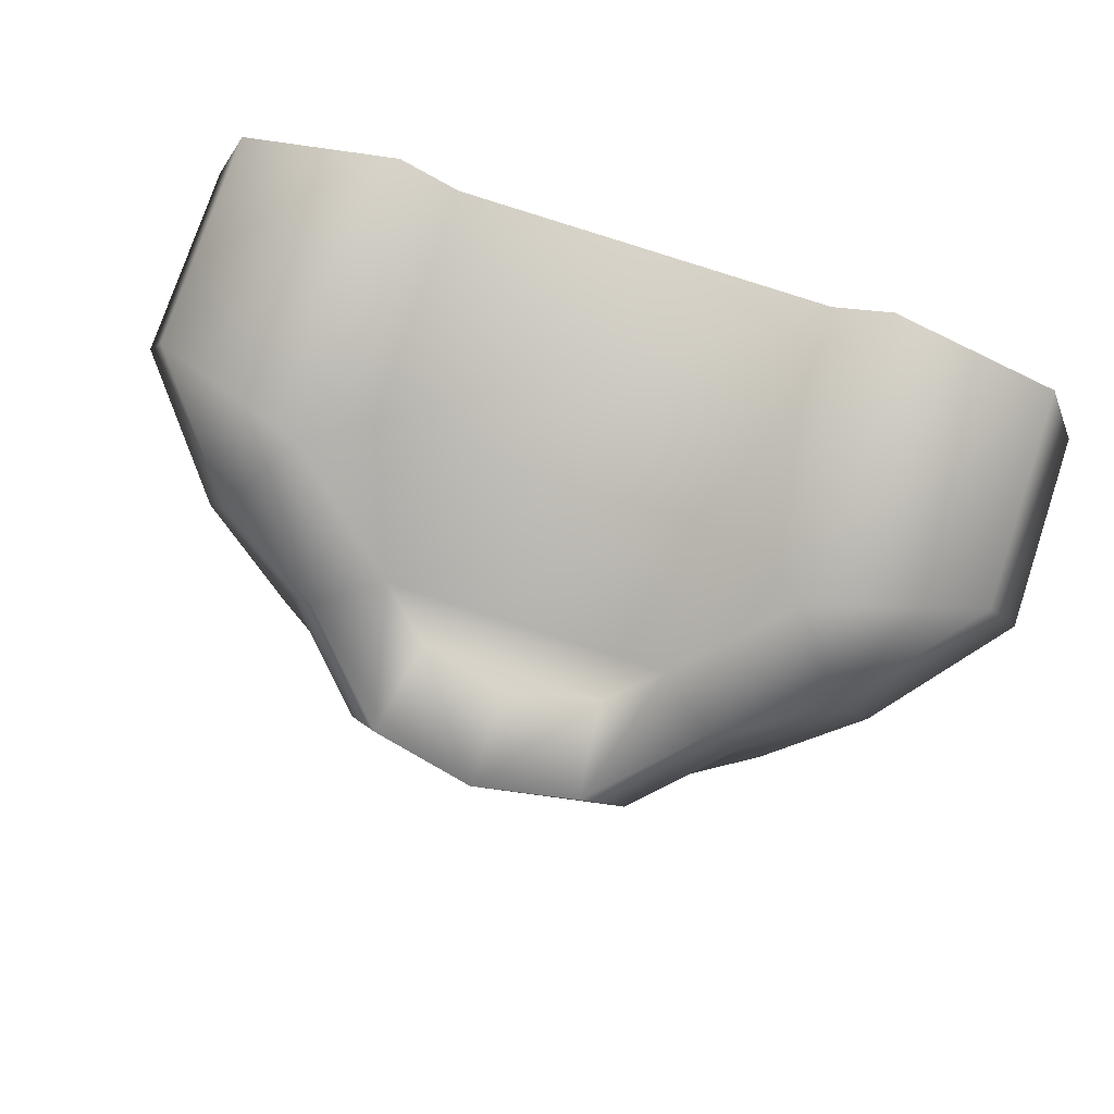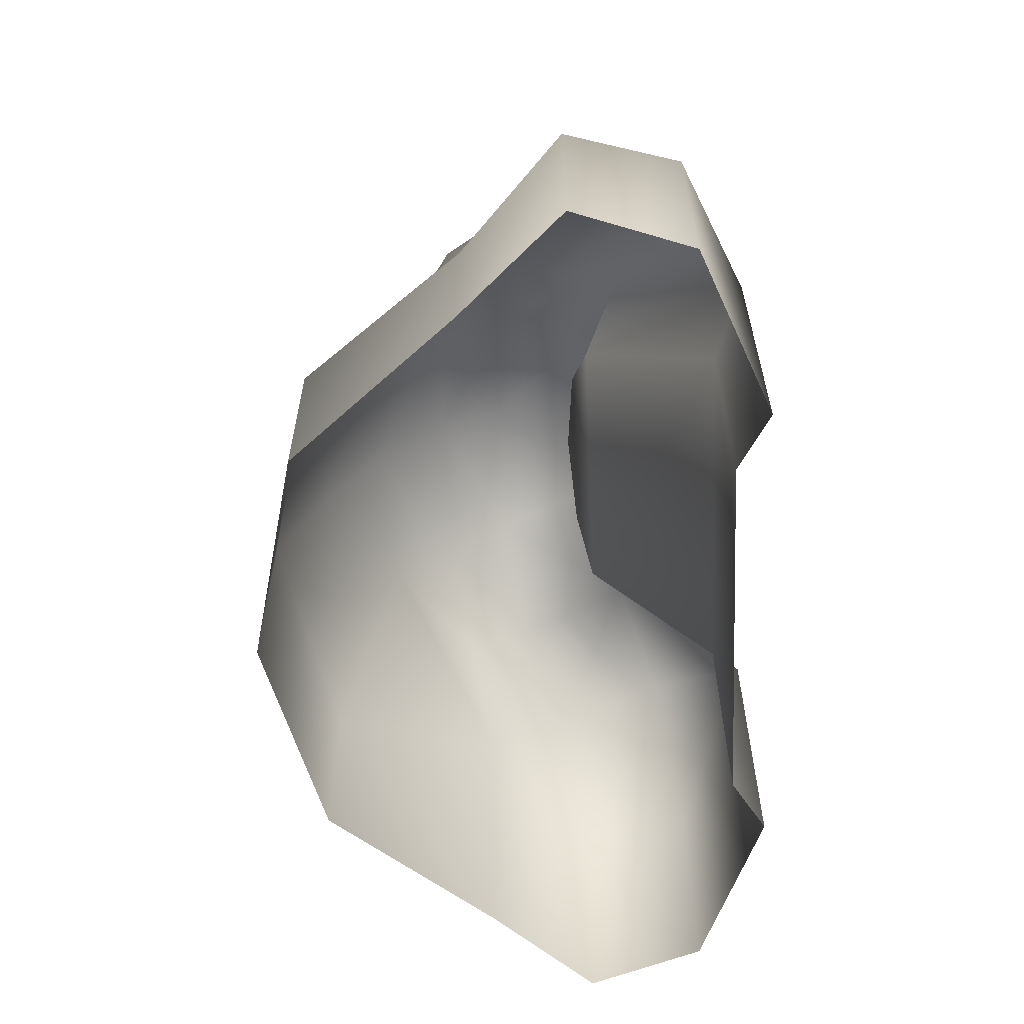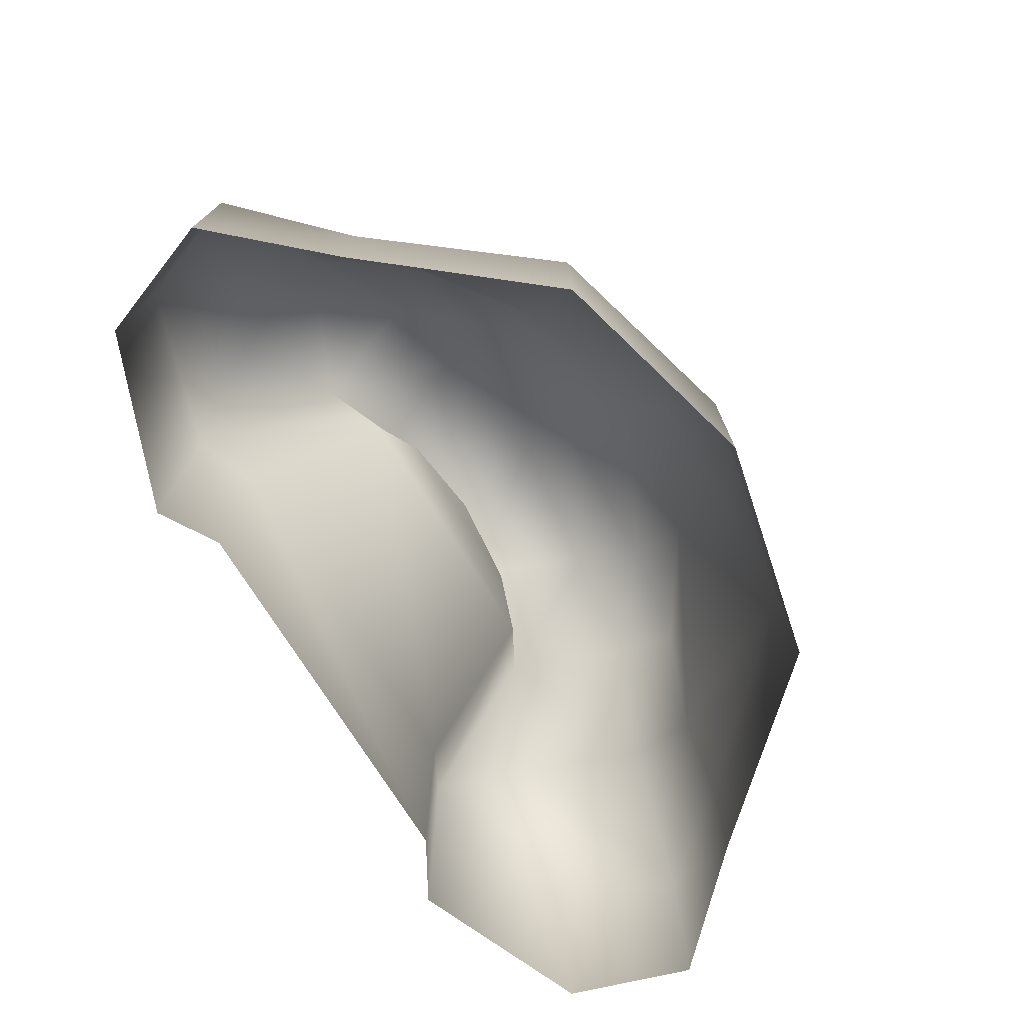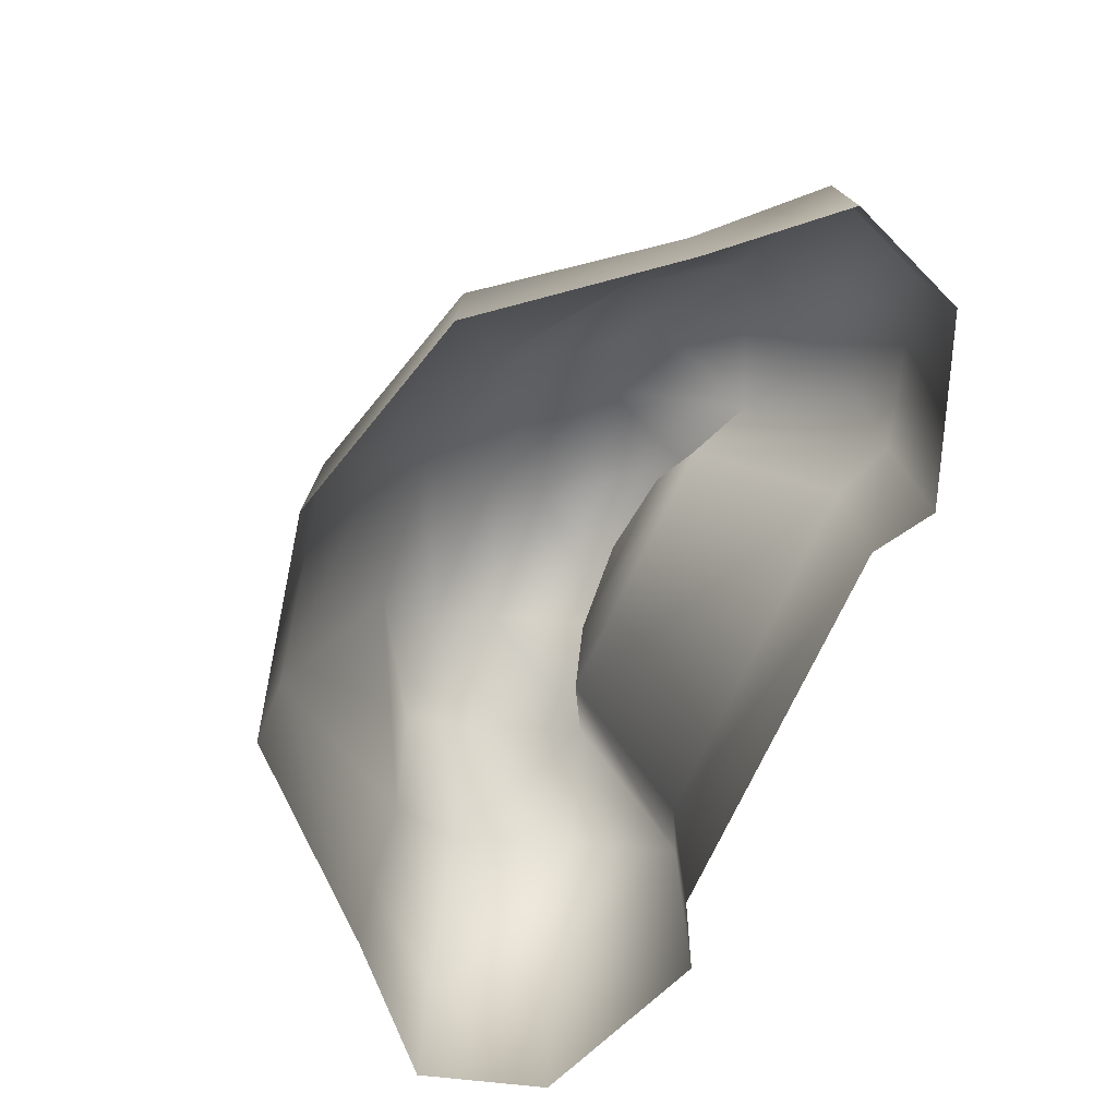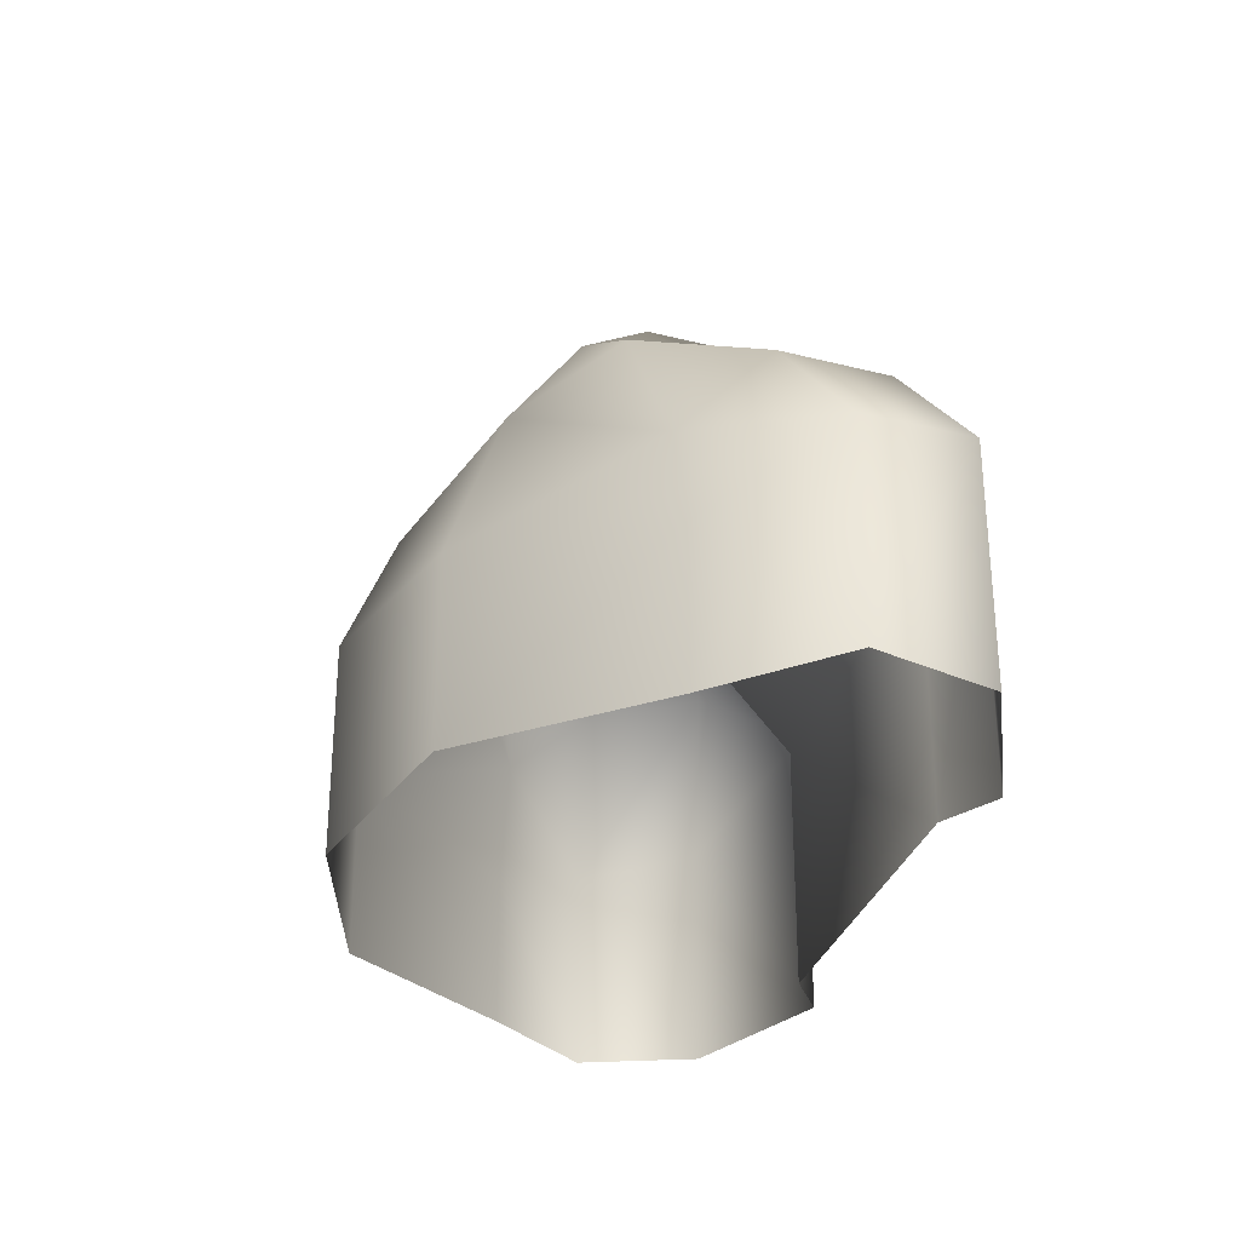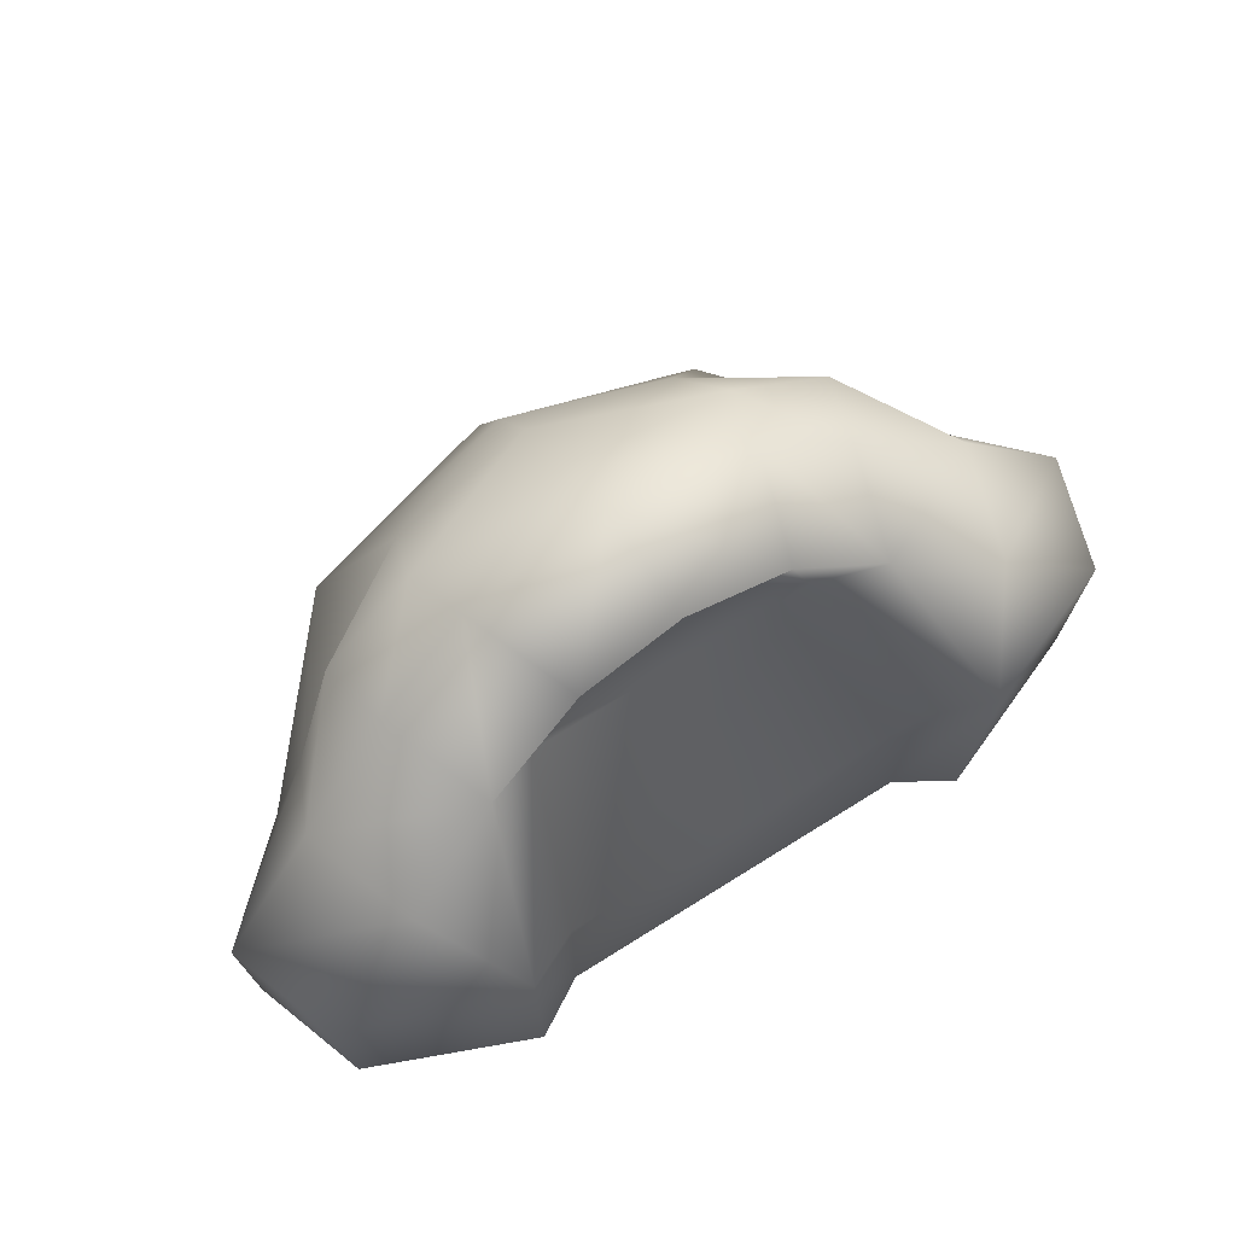
<metadata>
{"format":"obj","ext":"obj","renderer":"f3d","projection":"perspective","resolution":1024,"background":"white","views":[{"elev":76.4,"azim":-161.6,"up":"+Z"},{"elev":-60.2,"azim":-87.4,"up":"+Y"},{"elev":-74.8,"azim":122.2,"up":"+Y"},{"elev":-75.6,"azim":-115.6,"up":"+Y"},{"elev":-29.5,"azim":-104.1,"up":"+Y"},{"elev":72.1,"azim":-31.9,"up":"+Y"}]}
</metadata>
<code>
o Body
v 0.9974 -0.1069 -1.109
v 0.5115 0.3687 -1.189
v 1.205 -0.2183 -1.695
v 0.7193 0.2573 -1.775
v 1.293 -0.2354 -2.017
v 0.8074 0.05768 -2.096
v 0.7132 -0.3606 -1.277
v 0.4529 -0.1407 -1.357
v 1.212 -0.685 -0.4495
v 0.9282 -0.9388 -0.6178
v 1.514 -0.3855 -0.9155
v 1.722 -0.4969 -1.502
v 2.058 -1.028 -0.7917
v 2.266 -1.14 -1.378
v 0.7158 -0.3214 -2.414
v 1.572 -0.8629 -1.902
v 1.772 -1.406 -1.902
v 1.067 -1.26 -2.732
v -1.003 -0.1069 -1.109
v -0.002638 0.4664 -1.224
v -0.5168 0.3687 -1.189
v -1.21 -0.2183 -1.695
v -0.002638 0.3897 -1.81
v -0.7246 0.2573 -1.775
v -1.299 -0.2354 -2.017
v -0.002638 0.1901 -2.132
v -0.8127 0.05768 -2.096
v -0.7185 -0.3606 -1.277
v -0.002638 -0.04305 -1.392
v -0.4581 -0.1407 -1.357
v -1.218 -0.685 -0.4495
v -0.9335 -0.9388 -0.6178
v -1.52 -0.3855 -0.9155
v -1.727 -0.4969 -1.502
v -2.063 -1.028 -0.7917
v -2.271 -1.14 -1.378
v -0.002638 -0.189 -2.504
v -0.7211 -0.3214 -2.414
v -0.002638 -0.5796 -2.752
v -0.002638 -1.152 -2.994
v -1.577 -0.8629 -1.902
v -1.778 -1.406 -1.902
v -1.072 -1.26 -2.732
v 0.9282 -2.15 -0.6178
v 2.058 -2.15 -0.7917
v 2.266 -2.15 -1.378
v 1.772 -2.15 -1.902
v 1.067 -2.15 -2.732
v -0.9335 -2.15 -0.6178
v -2.063 -2.15 -0.7917
v -2.271 -2.15 -1.378
v -0.002638 -2.15 -2.994
v -1.778 -2.15 -1.902
v -1.072 -2.15 -2.732
v 1.212 -2.15 -0.4495
v -1.218 -2.15 -0.4495
f 1 3 4 2
f 2 4 23 20
f 3 5 6 4
f 4 6 26 23
f 2 8 7 1
f 20 29 8 2
f 7 10 9 1
f 1 11 12 3
f 11 13 14 12
f 6 15 37 26
f 6 5 15
f 1 9 11
f 11 9 13
f 37 15 39
f 3 12 5
f 12 16 5
f 14 17 16 12
f 39 15 18
f 15 5 16
f 17 18 16
f 15 16 18
f 39 18 40
f 19 21 24 22
f 21 20 23 24
f 22 24 27 25
f 24 23 26 27
f 21 19 28 30
f 20 21 30 29
f 28 19 31 32
f 19 22 34 33
f 33 34 36 35
f 27 26 37 38
f 27 38 25
f 19 33 31
f 33 35 31
f 31 56 49 32
f 37 39 38
f 22 25 34
f 34 25 41
f 36 34 41 42
f 39 43 38
f 38 41 25
f 42 41 43
f 38 43 41
f 39 40 43
f 29 30 8
f 8 30 28 7
f 7 28 32 10
f 35 36 51 50
f 14 13 45 46
f 17 14 46 47
f 36 42 53 51
f 18 17 47 48
f 42 43 54 53
f 31 35 50 56
f 40 18 48 52
f 43 40 52 54
f 10 32 49 44
f 13 9 55 45
f 9 10 44 55

</code>
